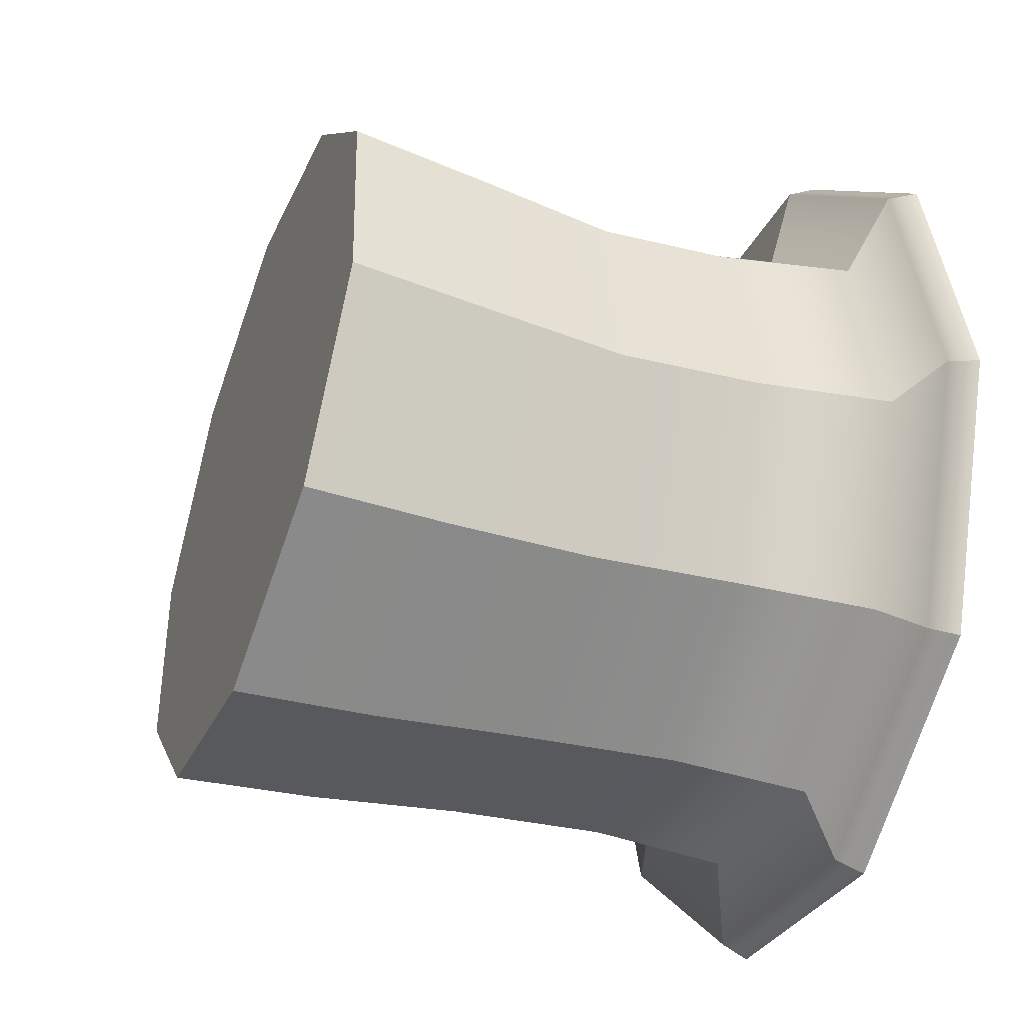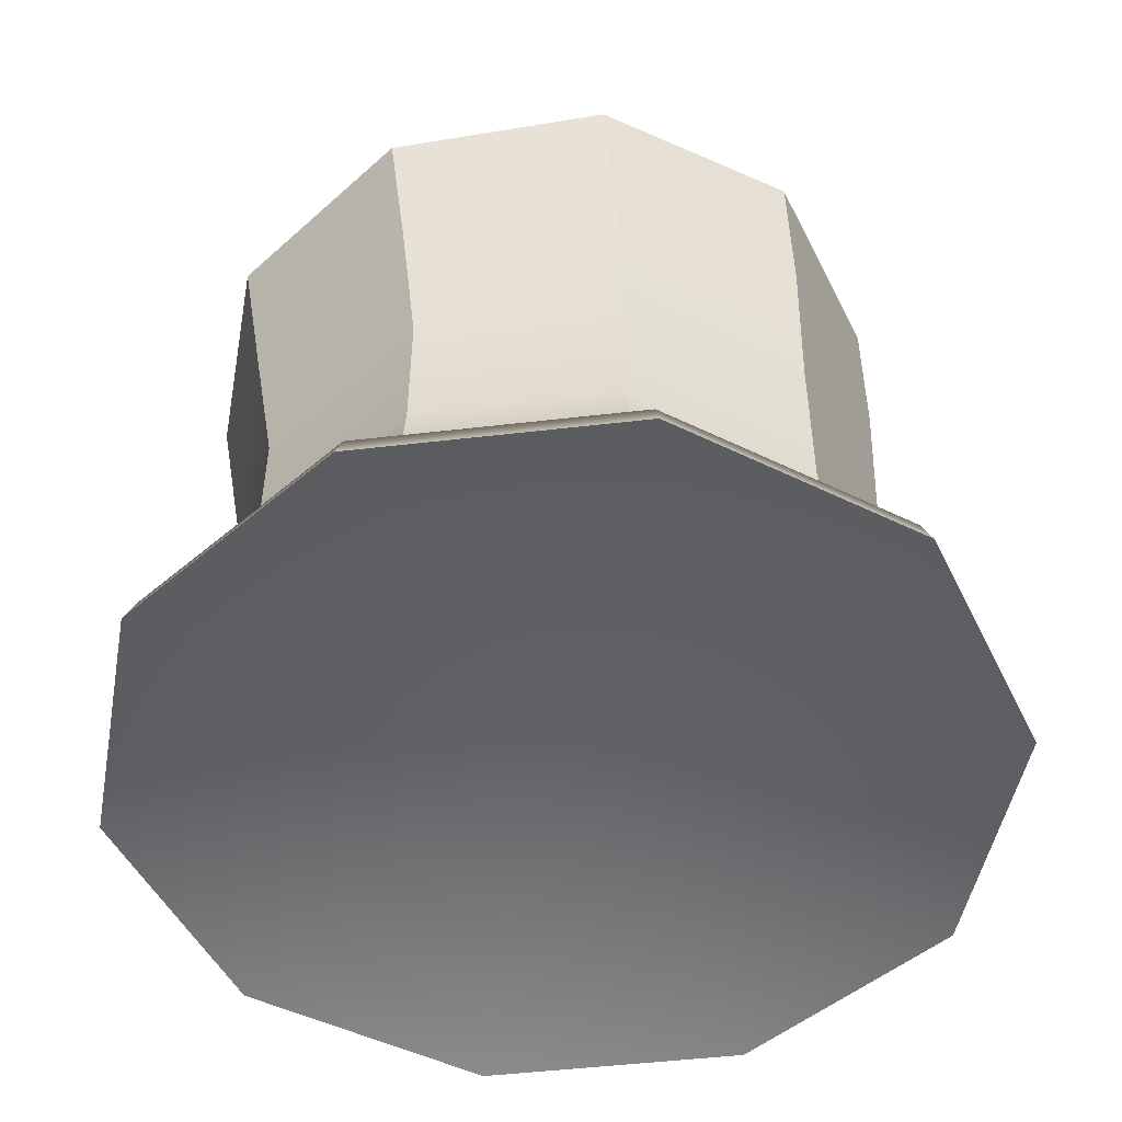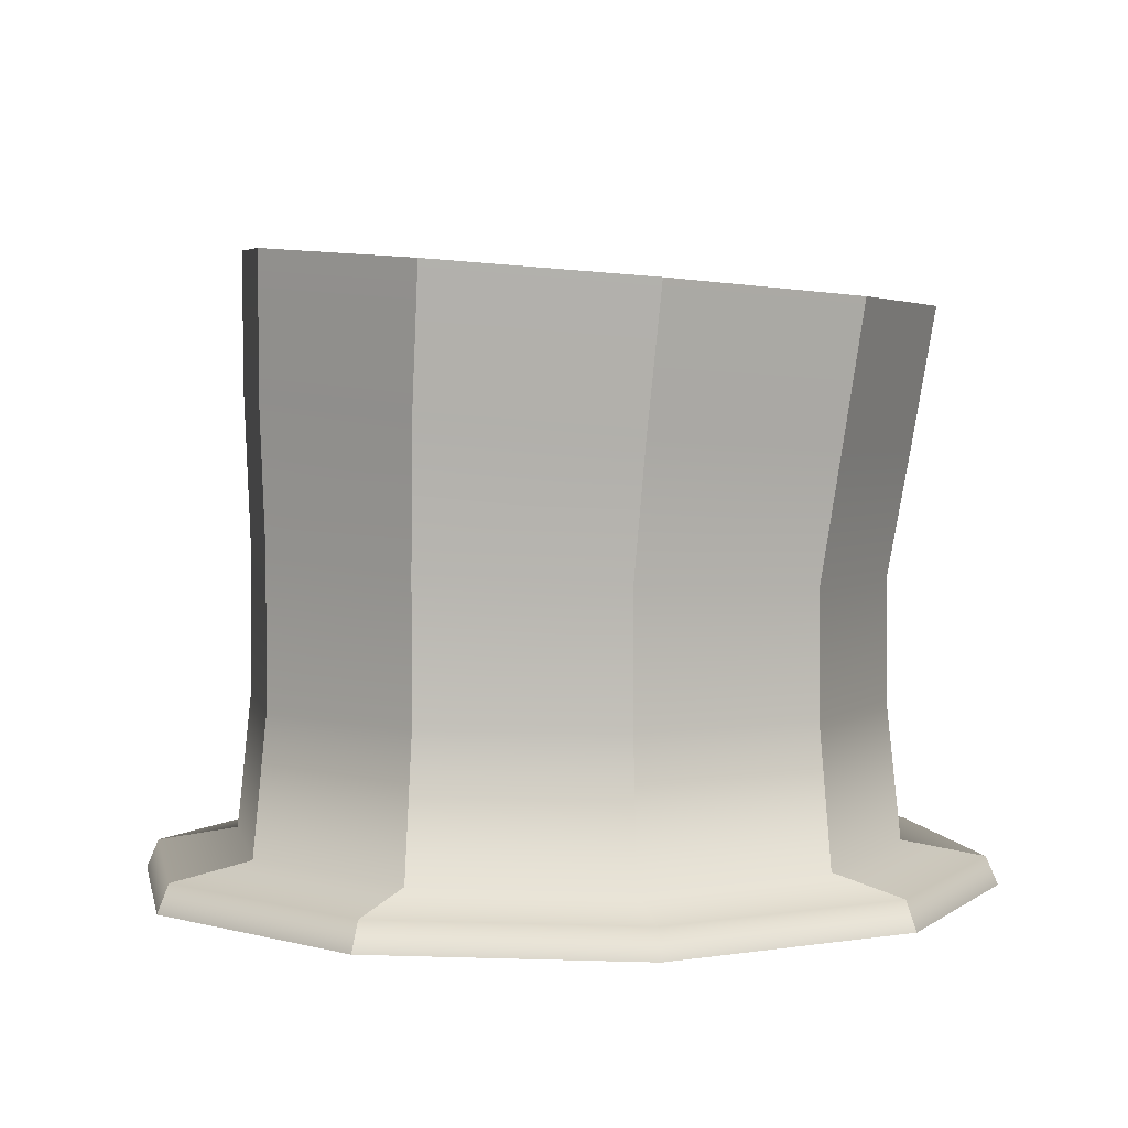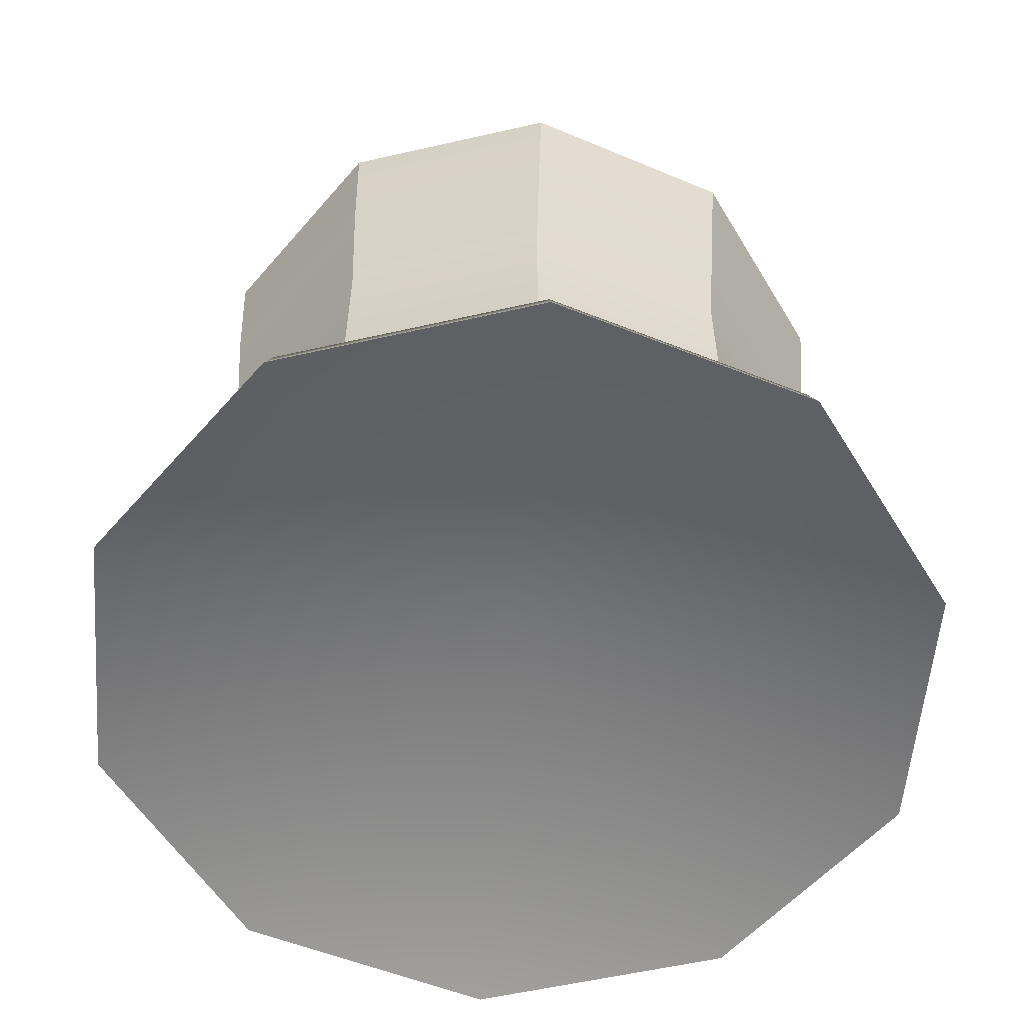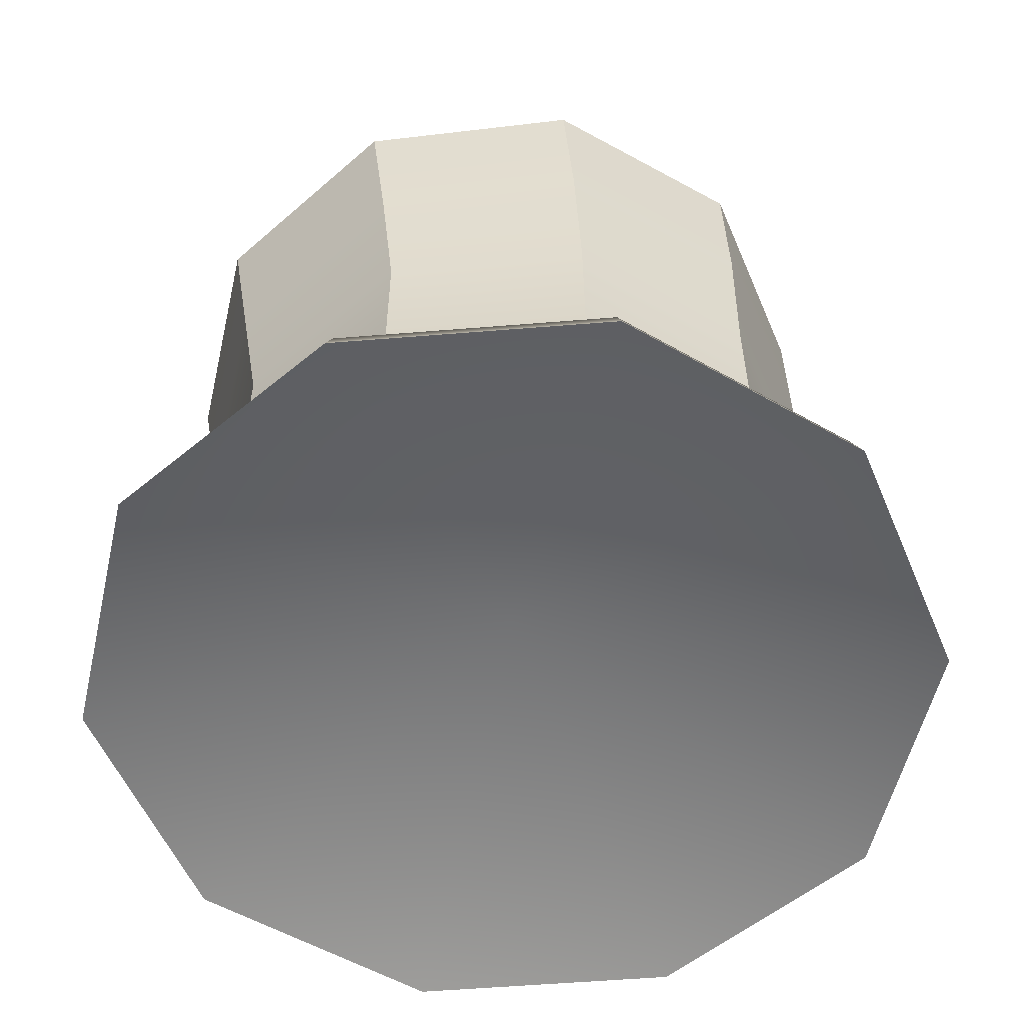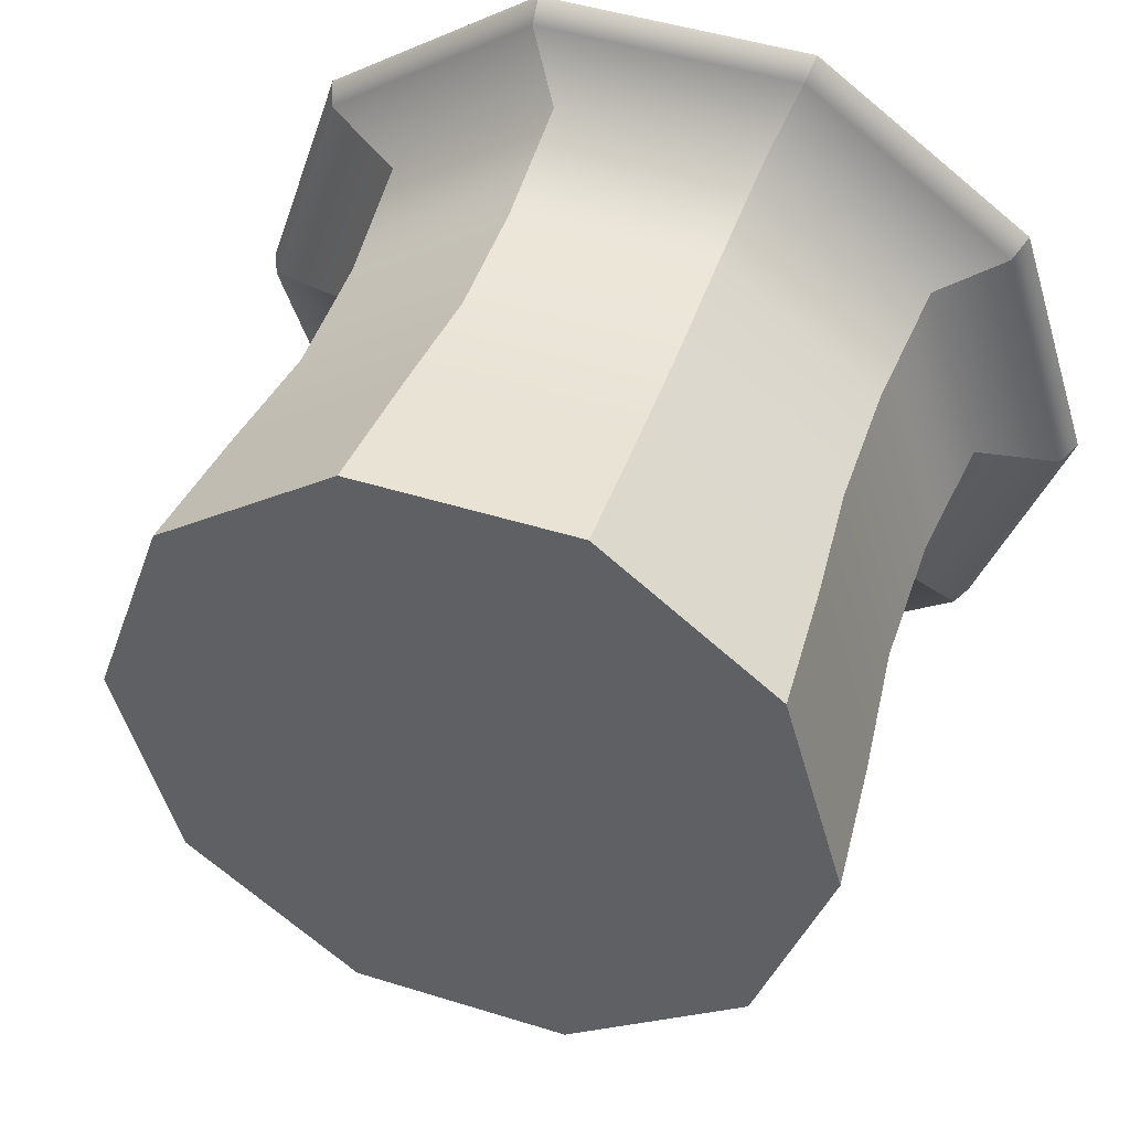
<metadata>
{"format":"obj","ext":"obj","renderer":"f3d","projection":"perspective","resolution":1024,"background":"white","views":[{"elev":-29.4,"azim":-110.5,"up":"+Z"},{"elev":-49.1,"azim":79.4,"up":"+Y"},{"elev":3.1,"azim":-65.0,"up":"+Y"},{"elev":-56.7,"azim":-166.6,"up":"+Y"},{"elev":-55.7,"azim":112.9,"up":"+Y"},{"elev":49.3,"azim":-161.1,"up":"+Z"}]}
</metadata>
<code>
g default
v 0.5499 0.005926 -0.3995
v 0.21 0.005926 -0.6464
v -0.21 0.005926 -0.6464
v -0.5499 0.005926 -0.3995
v -0.6797 0.005926 0
v -0.5499 0.005926 0.3995
v -0.21 0.005926 0.6464
v 0.21 0.005926 0.6464
v 0.5499 0.005926 0.3995
v 0.6797 0.005926 0
v 0.428 0.07349 -0.3109
v 0.1635 0.07349 -0.5031
v -0.1635 0.07349 -0.5031
v -0.428 0.07349 -0.3109
v -0.529 0.07349 0
v -0.428 0.07349 0.3109
v -0.1635 0.07349 0.5031
v 0.1635 0.07349 0.5031
v 0.428 0.07349 0.3109
v 0.529 0.07349 0
v 0.4089 0.2924 -0.2971
v 0.1562 0.2924 -0.4807
v -0.1562 0.2924 -0.4807
v -0.4089 0.2924 -0.2971
v -0.5055 0.2924 0
v -0.4089 0.2924 0.2971
v -0.1562 0.2924 0.4807
v 0.1562 0.2924 0.4807
v 0.4089 0.2924 0.2971
v 0.5055 0.2924 0
v 0.4089 0.5287 -0.2966
v 0.1562 0.5394 -0.4799
v -0.1562 0.5394 -0.4799
v -0.4089 0.5287 -0.2966
v -0.5055 0.5113 0
v -0.4089 0.4939 0.2966
v -0.1562 0.4831 0.4799
v 0.1562 0.4831 0.4799
v 0.4089 0.4939 0.2966
v 0.5055 0.5113 0
v 0.428 0.7584 -0.2951
v 0.1635 0.7756 -0.4865
v -0.1635 0.7756 -0.4865
v -0.428 0.7584 -0.2951
v -0.529 0.7306 0.01456
v -0.428 0.7028 0.3242
v -0.1635 0.6856 0.5156
v 0.1635 0.6856 0.5156
v 0.428 0.7028 0.3242
v 0.529 0.7306 0.01456
v 0.4427 0.9774 -0.2862
v 0.1691 0.9952 -0.4842
v -0.1691 0.9952 -0.4842
v -0.4427 0.9774 -0.2862
v -0.5472 0.9486 0.03416
v -0.4427 0.9198 0.3545
v -0.1691 0.902 0.5525
v 0.1691 0.902 0.5525
v 0.4427 0.9198 0.3545
v 0.5472 0.9486 0.03416
v 0 0.1861 0
v 0 0.9486 0.03416
v 0.5341 0.05035 0.3881
v 0.204 0.05035 0.6279
v -0.204 0.05035 0.6279
v -0.5341 0.05035 0.3881
v -0.6602 0.05035 0
v -0.5341 0.05035 -0.3881
v -0.204 0.05035 -0.6279
v 0.204 0.05035 -0.6279
v 0.5341 0.05035 -0.3881
v 0.6602 0.05035 0
g hat:pCylinder1
f 1 2 71
f 71 2 70
f 2 3 70
f 70 3 69
f 3 4 69
f 69 4 68
f 4 5 68
f 68 5 67
f 5 6 67
f 67 6 66
f 6 7 66
f 66 7 65
f 7 8 65
f 65 8 64
f 8 9 64
f 64 9 63
f 9 10 63
f 63 10 72
f 10 1 72
f 72 1 71
f 11 12 21
f 21 12 22
f 12 13 22
f 22 13 23
f 13 14 23
f 23 14 24
f 14 15 24
f 24 15 25
f 15 16 25
f 25 16 26
f 16 17 26
f 26 17 27
f 17 18 27
f 27 18 28
f 18 19 28
f 28 19 29
f 19 20 29
f 29 20 30
f 20 11 30
f 30 11 21
f 21 22 31
f 31 22 32
f 22 23 32
f 32 23 33
f 24 34 23
f 23 34 33
f 25 35 24
f 24 35 34
f 26 36 25
f 25 36 35
f 27 37 26
f 26 37 36
f 27 28 37
f 37 28 38
f 28 29 38
f 38 29 39
f 29 30 39
f 39 30 40
f 30 21 40
f 40 21 31
f 31 32 41
f 41 32 42
f 32 33 42
f 42 33 43
f 34 44 33
f 33 44 43
f 35 45 34
f 34 45 44
f 36 46 35
f 35 46 45
f 37 47 36
f 36 47 46
f 37 38 47
f 47 38 48
f 38 39 48
f 48 39 49
f 39 40 49
f 49 40 50
f 40 31 50
f 50 31 41
f 41 42 51
f 51 42 52
f 42 43 52
f 52 43 53
f 43 44 53
f 53 44 54
f 44 45 54
f 54 45 55
f 45 46 55
f 55 46 56
f 46 47 56
f 56 47 57
f 47 48 57
f 57 48 58
f 48 49 58
f 58 49 59
f 49 50 59
f 59 50 60
f 50 41 60
f 60 41 51
f 2 1 61
f 3 2 61
f 4 3 61
f 5 4 61
f 6 5 61
f 7 6 61
f 8 7 61
f 9 8 61
f 10 9 61
f 1 10 61
f 51 52 62
f 52 53 62
f 53 54 62
f 54 55 62
f 55 56 62
f 56 57 62
f 57 58 62
f 58 59 62
f 59 60 62
f 60 51 62
f 64 63 18
f 18 63 19
f 65 64 17
f 17 64 18
f 66 65 16
f 16 65 17
f 67 66 15
f 15 66 16
f 68 67 14
f 14 67 15
f 69 68 13
f 13 68 14
f 70 69 12
f 12 69 13
f 71 70 11
f 11 70 12
f 72 71 20
f 20 71 11
f 63 72 19
f 19 72 20
g default
v 0.5499 0.005926 -0.3995
v 0.21 0.005926 -0.6464
v -0.21 0.005926 -0.6464
v -0.5499 0.005926 -0.3995
v -0.6797 0.005926 0
v -0.5499 0.005926 0.3995
v -0.21 0.005926 0.6464
v 0.21 0.005926 0.6464
v 0.5499 0.005926 0.3995
v 0.6797 0.005926 0
v 0.428 0.07349 -0.3109
v 0.1635 0.07349 -0.5031
v -0.1635 0.07349 -0.5031
v -0.428 0.07349 -0.3109
v -0.529 0.07349 0
v -0.428 0.07349 0.3109
v -0.1635 0.07349 0.5031
v 0.1635 0.07349 0.5031
v 0.428 0.07349 0.3109
v 0.529 0.07349 0
v 0.4089 0.2924 -0.2971
v 0.1562 0.2924 -0.4807
v -0.1562 0.2924 -0.4807
v -0.4089 0.2924 -0.2971
v -0.5055 0.2924 0
v -0.4089 0.2924 0.2971
v -0.1562 0.2924 0.4807
v 0.1562 0.2924 0.4807
v 0.4089 0.2924 0.2971
v 0.5055 0.2924 0
v 0.4089 0.5287 -0.2966
v 0.1562 0.5394 -0.4799
v -0.1562 0.5394 -0.4799
v -0.4089 0.5287 -0.2966
v -0.5055 0.5113 0
v -0.4089 0.4939 0.2966
v -0.1562 0.4831 0.4799
v 0.1562 0.4831 0.4799
v 0.4089 0.4939 0.2966
v 0.5055 0.5113 0
v 0.428 0.7584 -0.2951
v 0.1635 0.7756 -0.4865
v -0.1635 0.7756 -0.4865
v -0.428 0.7584 -0.2951
v -0.529 0.7306 0.01456
v -0.428 0.7028 0.3242
v -0.1635 0.6856 0.5156
v 0.1635 0.6856 0.5156
v 0.428 0.7028 0.3242
v 0.529 0.7306 0.01456
v 0.4427 0.9774 -0.2862
v 0.1691 0.9952 -0.4842
v -0.1691 0.9952 -0.4842
v -0.4427 0.9774 -0.2862
v -0.5472 0.9486 0.03416
v -0.4427 0.9198 0.3545
v -0.1691 0.902 0.5525
v 0.1691 0.902 0.5525
v 0.4427 0.9198 0.3545
v 0.5472 0.9486 0.03416
v 0 0.1861 0
v 0 0.9486 0.03416
v 0.5341 0.05035 0.3881
v 0.204 0.05035 0.6279
v -0.204 0.05035 0.6279
v -0.5341 0.05035 0.3881
v -0.6602 0.05035 0
v -0.5341 0.05035 -0.3881
v -0.204 0.05035 -0.6279
v 0.204 0.05035 -0.6279
v 0.5341 0.05035 -0.3881
v 0.6602 0.05035 0
g hat:pCylinder1
f 73 74 143
f 143 74 142
f 74 75 142
f 142 75 141
f 75 76 141
f 141 76 140
f 76 77 140
f 140 77 139
f 77 78 139
f 139 78 138
f 78 79 138
f 138 79 137
f 79 80 137
f 137 80 136
f 80 81 136
f 136 81 135
f 81 82 135
f 135 82 144
f 82 73 144
f 144 73 143
f 83 84 93
f 93 84 94
f 84 85 94
f 94 85 95
f 85 86 95
f 95 86 96
f 86 87 96
f 96 87 97
f 87 88 97
f 97 88 98
f 88 89 98
f 98 89 99
f 89 90 99
f 99 90 100
f 90 91 100
f 100 91 101
f 91 92 101
f 101 92 102
f 92 83 102
f 102 83 93
f 93 94 103
f 103 94 104
f 94 95 104
f 104 95 105
f 96 106 95
f 95 106 105
f 97 107 96
f 96 107 106
f 98 108 97
f 97 108 107
f 99 109 98
f 98 109 108
f 99 100 109
f 109 100 110
f 100 101 110
f 110 101 111
f 101 102 111
f 111 102 112
f 102 93 112
f 112 93 103
f 103 104 113
f 113 104 114
f 104 105 114
f 114 105 115
f 106 116 105
f 105 116 115
f 107 117 106
f 106 117 116
f 108 118 107
f 107 118 117
f 109 119 108
f 108 119 118
f 109 110 119
f 119 110 120
f 110 111 120
f 120 111 121
f 111 112 121
f 121 112 122
f 112 103 122
f 122 103 113
f 113 114 123
f 123 114 124
f 114 115 124
f 124 115 125
f 115 116 125
f 125 116 126
f 116 117 126
f 126 117 127
f 117 118 127
f 127 118 128
f 118 119 128
f 128 119 129
f 119 120 129
f 129 120 130
f 120 121 130
f 130 121 131
f 121 122 131
f 131 122 132
f 122 113 132
f 132 113 123
f 74 73 133
f 75 74 133
f 76 75 133
f 77 76 133
f 78 77 133
f 79 78 133
f 80 79 133
f 81 80 133
f 82 81 133
f 73 82 133
f 123 124 134
f 124 125 134
f 125 126 134
f 126 127 134
f 127 128 134
f 128 129 134
f 129 130 134
f 130 131 134
f 131 132 134
f 132 123 134
f 136 135 90
f 90 135 91
f 137 136 89
f 89 136 90
f 138 137 88
f 88 137 89
f 139 138 87
f 87 138 88
f 140 139 86
f 86 139 87
f 141 140 85
f 85 140 86
f 142 141 84
f 84 141 85
f 143 142 83
f 83 142 84
f 144 143 92
f 92 143 83
f 135 144 91
f 91 144 92

</code>
